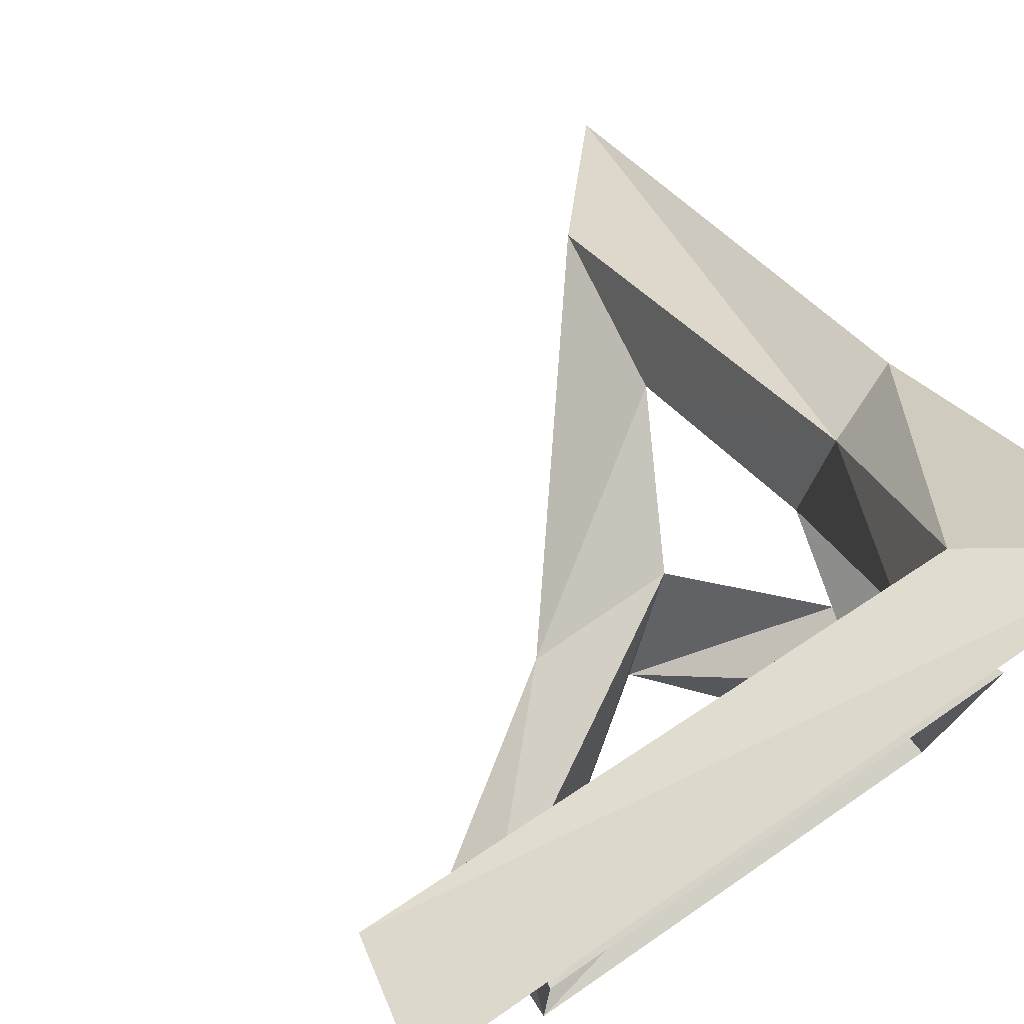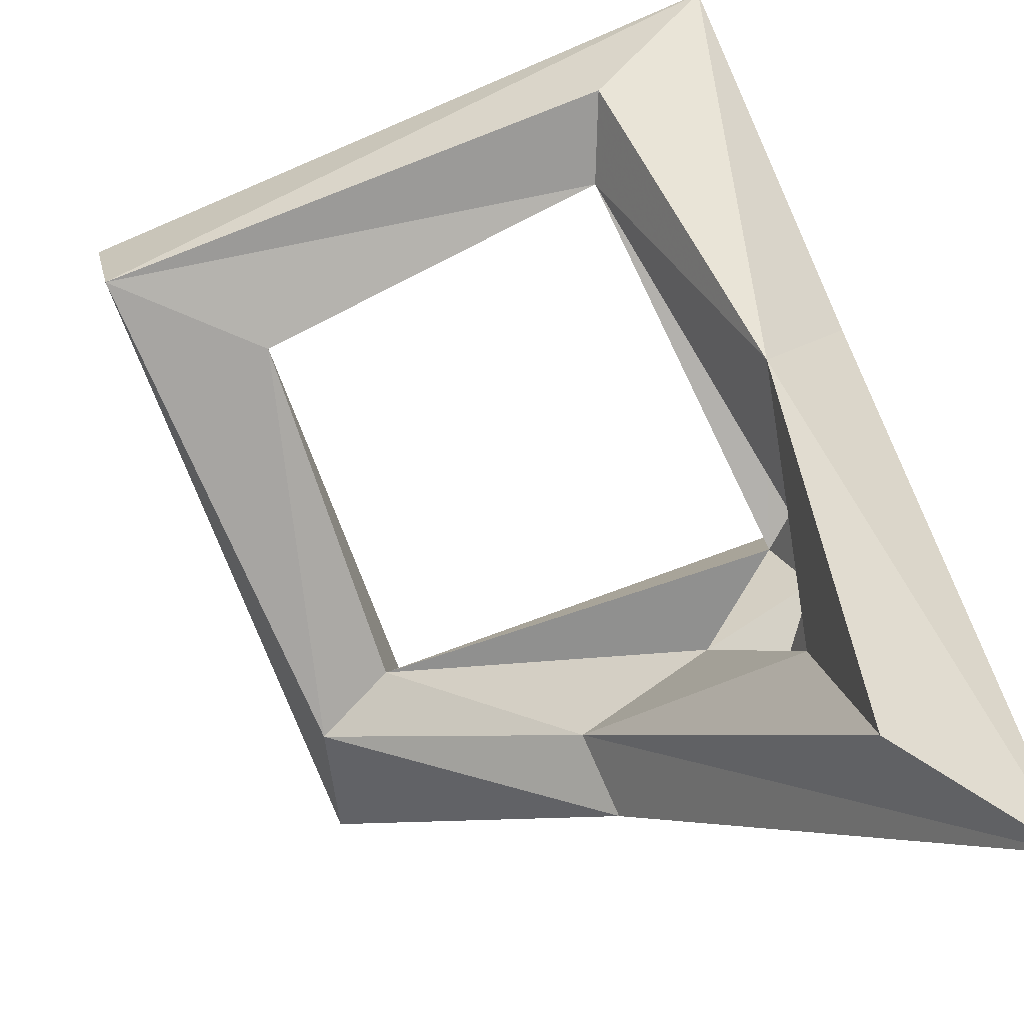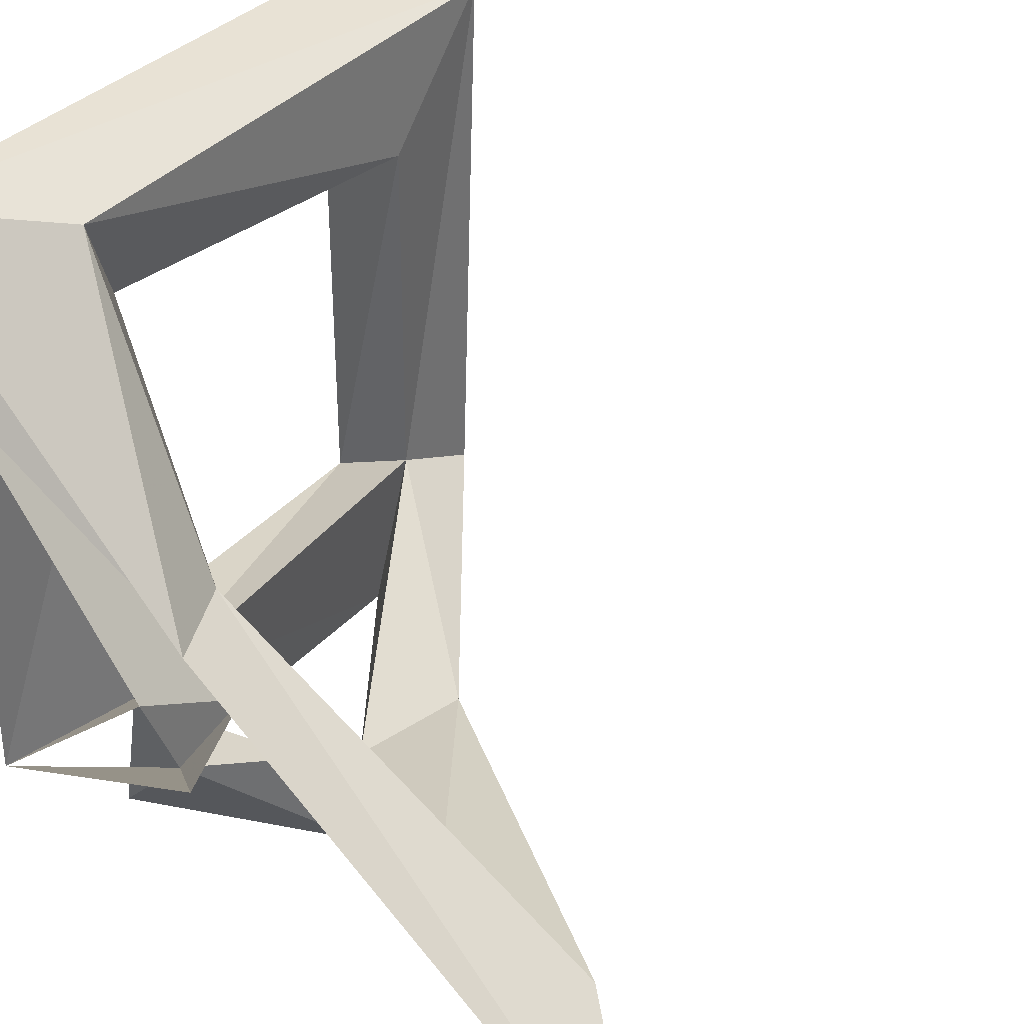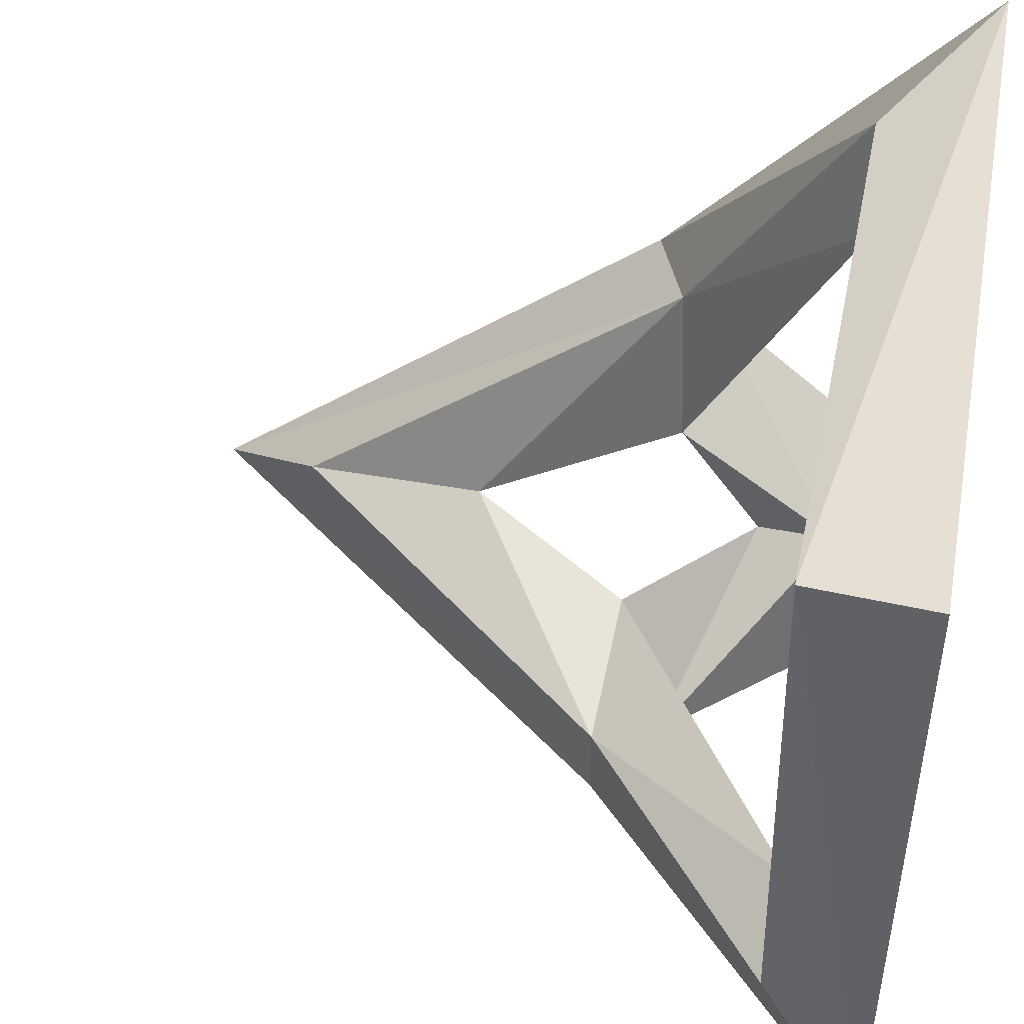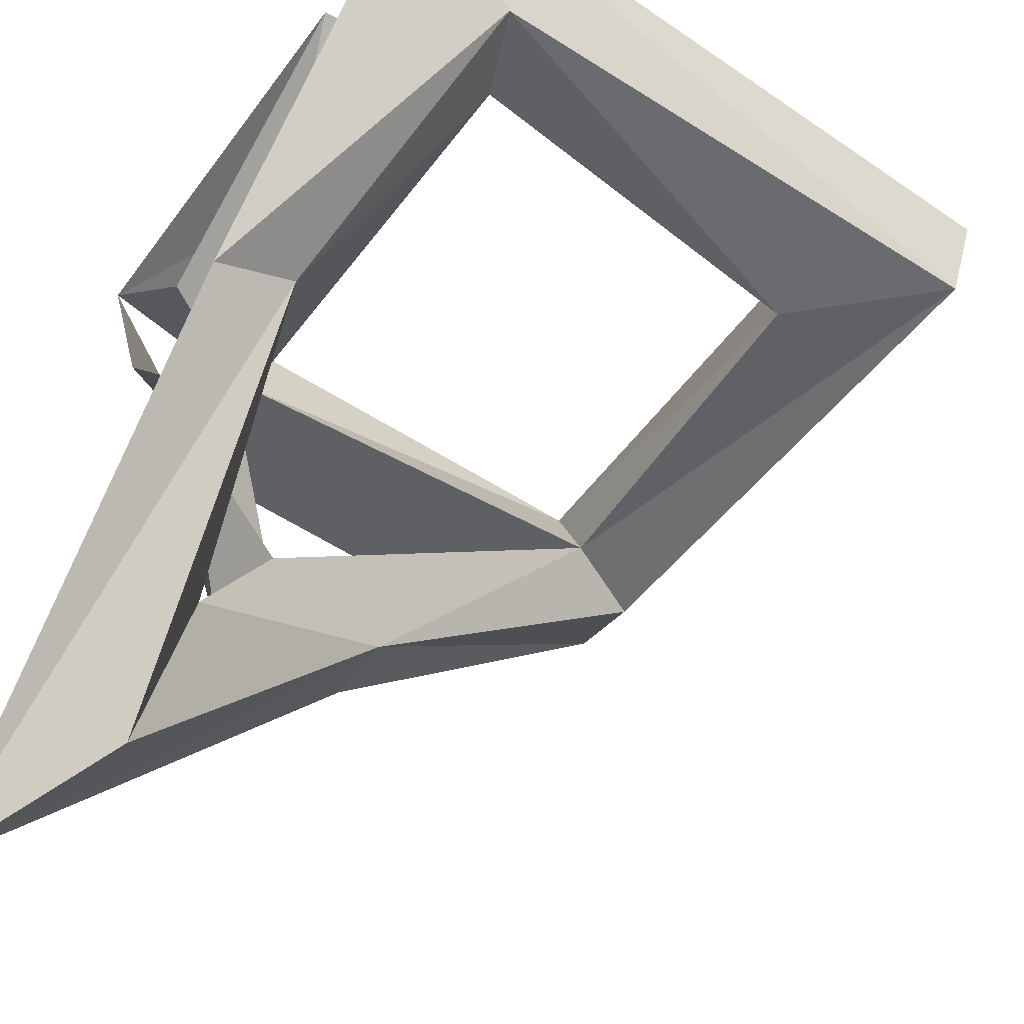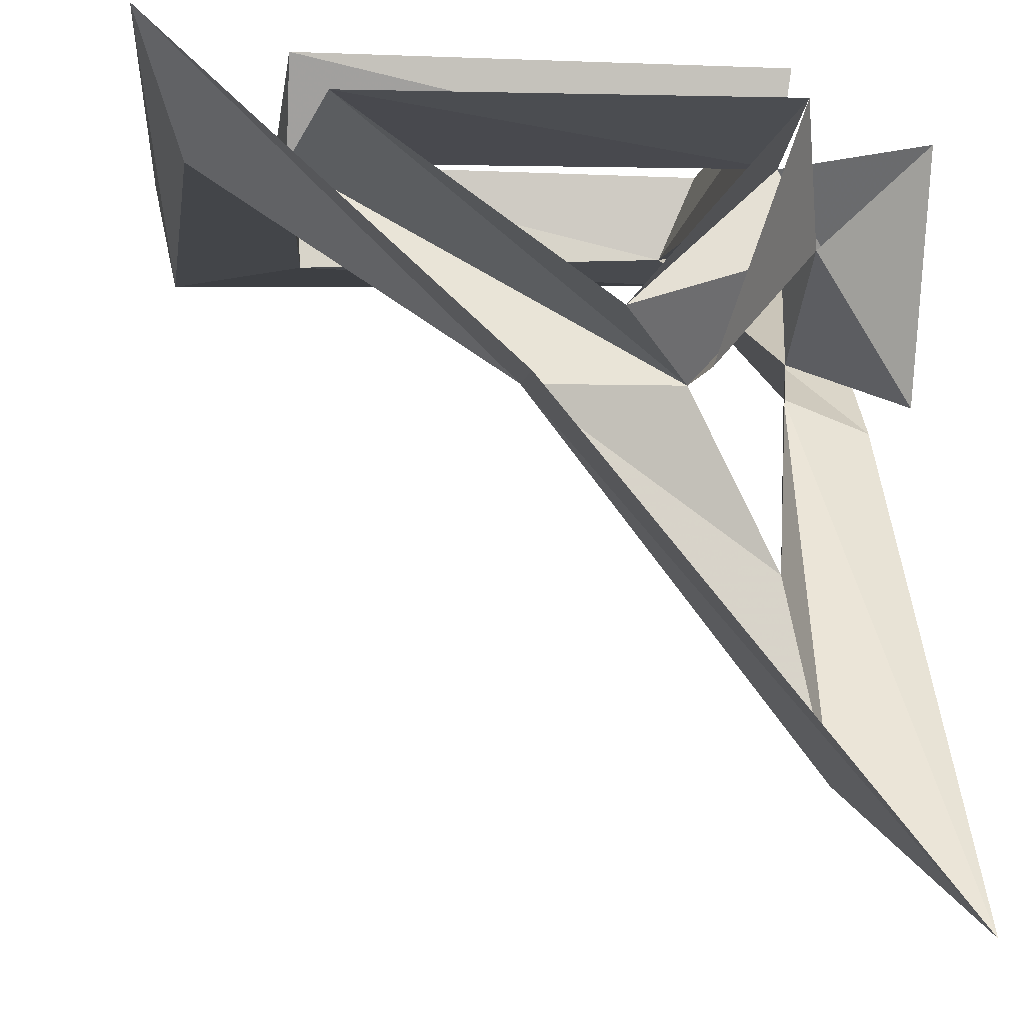
<metadata>
{"format":"obj","ext":"obj","renderer":"f3d","projection":"perspective","resolution":1024,"background":"white","views":[{"elev":76.6,"azim":145.6,"up":"+Z"},{"elev":-75.6,"azim":112.2,"up":"+Y"},{"elev":35.8,"azim":-55.3,"up":"+Z"},{"elev":47.7,"azim":100.3,"up":"+Z"},{"elev":-51.8,"azim":-35.2,"up":"+Y"},{"elev":-5.2,"azim":172.9,"up":"+Y"}]}
</metadata>
<code>
v -0.2578 -0.125 0.3125
v -0.3125 0 0.3125
v 0.3125 0 0.2969
v 0.2734 -0.1562 0.2734
v -0.3125 -0.1406 0.4375
v -0.3828 -0.3672 0.04688
v -0.3359 -0.3516 -0.1641
v -0.5 -0.09375 0.2734
v -0.5 -0.08594 -0.2891
v -0.2969 -0.125 -0.2969
v -0.3125 0 -0.3125
v 0.4531 -0.1562 0.4531
v 0.4844 0 0.4766
v -0.5 0 0.5
v 0.3125 -0.125 -0.2578
v 0.4375 -0.1406 -0.3125
v 0.5 0 -0.5
v 0.3125 0 -0.3125
v 0.2734 -0.09375 -0.5
v -0.1719 -0.4062 -0.3438
v 0.03906 -0.4141 -0.3906
v 0.03906 -0.4141 -0.5
v -0.5 -1.062 -0.5
v -0.3438 -0.8906 -0.3438
v -0.5 -0.4141 0.03906
v -0.5 -0.3359 -0.07031
v -0.3359 -0.2344 -0.3359
v -0.07031 -0.3359 -0.5
v -0.2891 -0.08594 -0.5
v -0.5 -0.4062 -0.1719
v -0.1719 -0.4062 -0.5
v -0.2969 -0.6328 -0.2969
f 1 2 3
f 1 3 4
f 1 5 6
f 1 6 7
f 1 10 11
f 1 11 2
f 4 3 18
f 4 18 15
f 15 18 10
f 15 20 21
f 15 21 16
f 10 26 7
f 10 7 27
f 10 27 28
f 8 7 26
f 27 20 28
f 28 20 19
f 10 18 11
f 24 21 32
f 24 32 6
f 6 32 7
f 32 21 20
f 1 4 5
f 12 5 4
f 12 4 15
f 12 15 16
f 16 21 17
f 17 21 22
f 22 21 23
f 23 21 24
f 23 24 6
f 23 6 25
f 25 6 5
f 25 5 14
f 1 7 8
f 1 8 9
f 1 9 10
f 15 10 19
f 15 19 20
f 10 29 19
f 12 13 14
f 12 14 5
f 12 16 17
f 12 17 13
f 9 26 10
f 10 28 29
f 27 7 30
f 27 30 9
f 27 29 31
f 27 31 20

</code>
